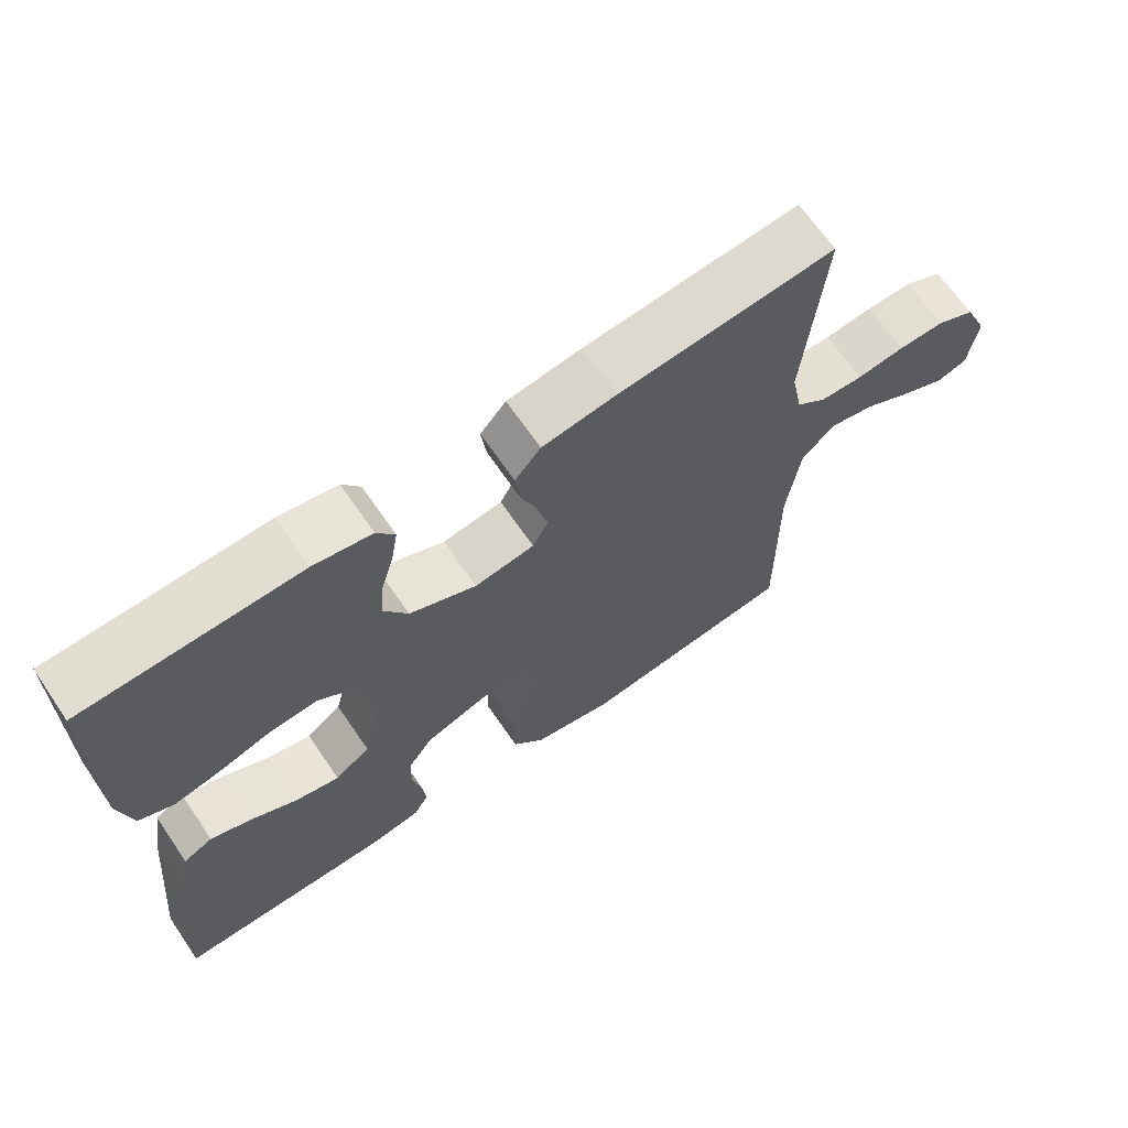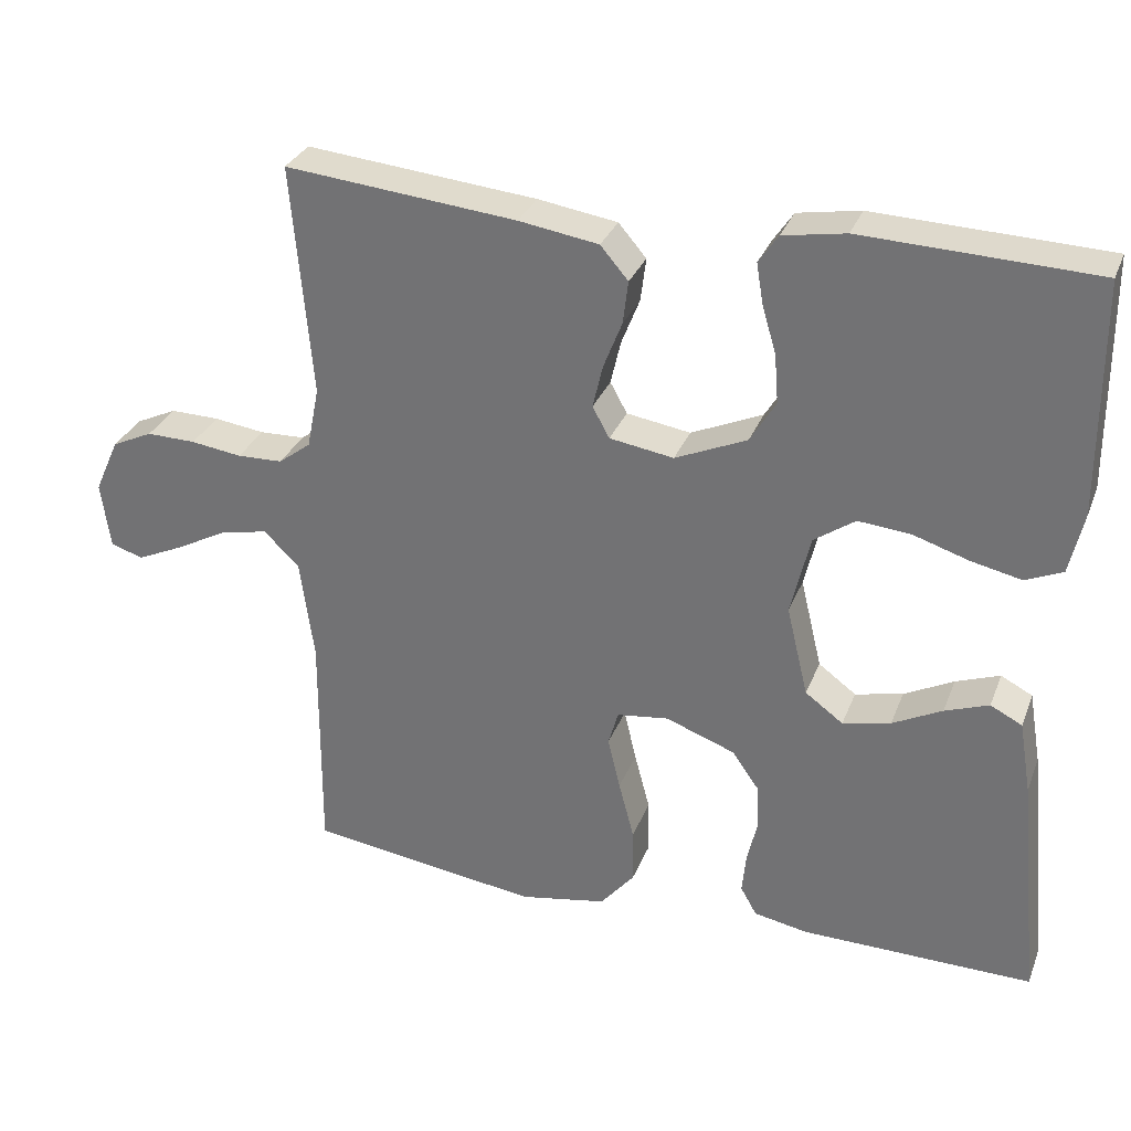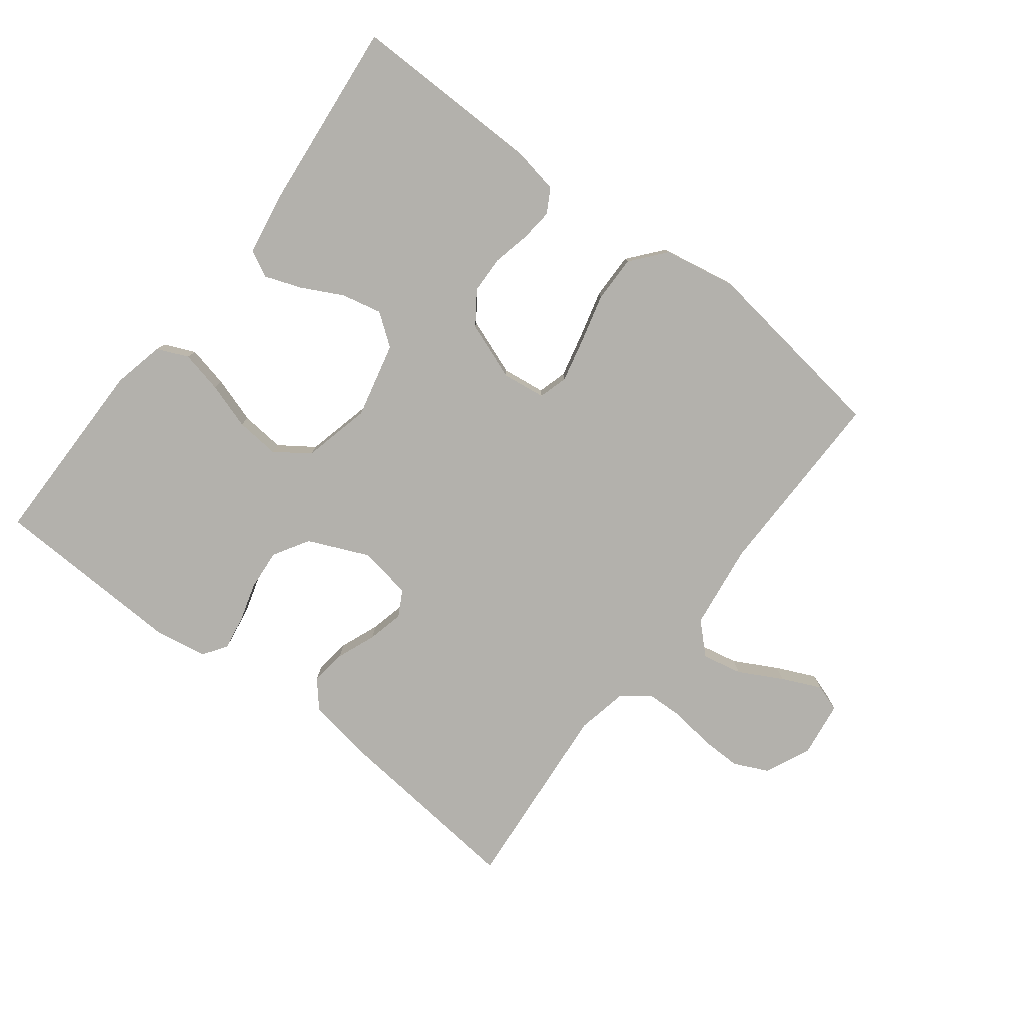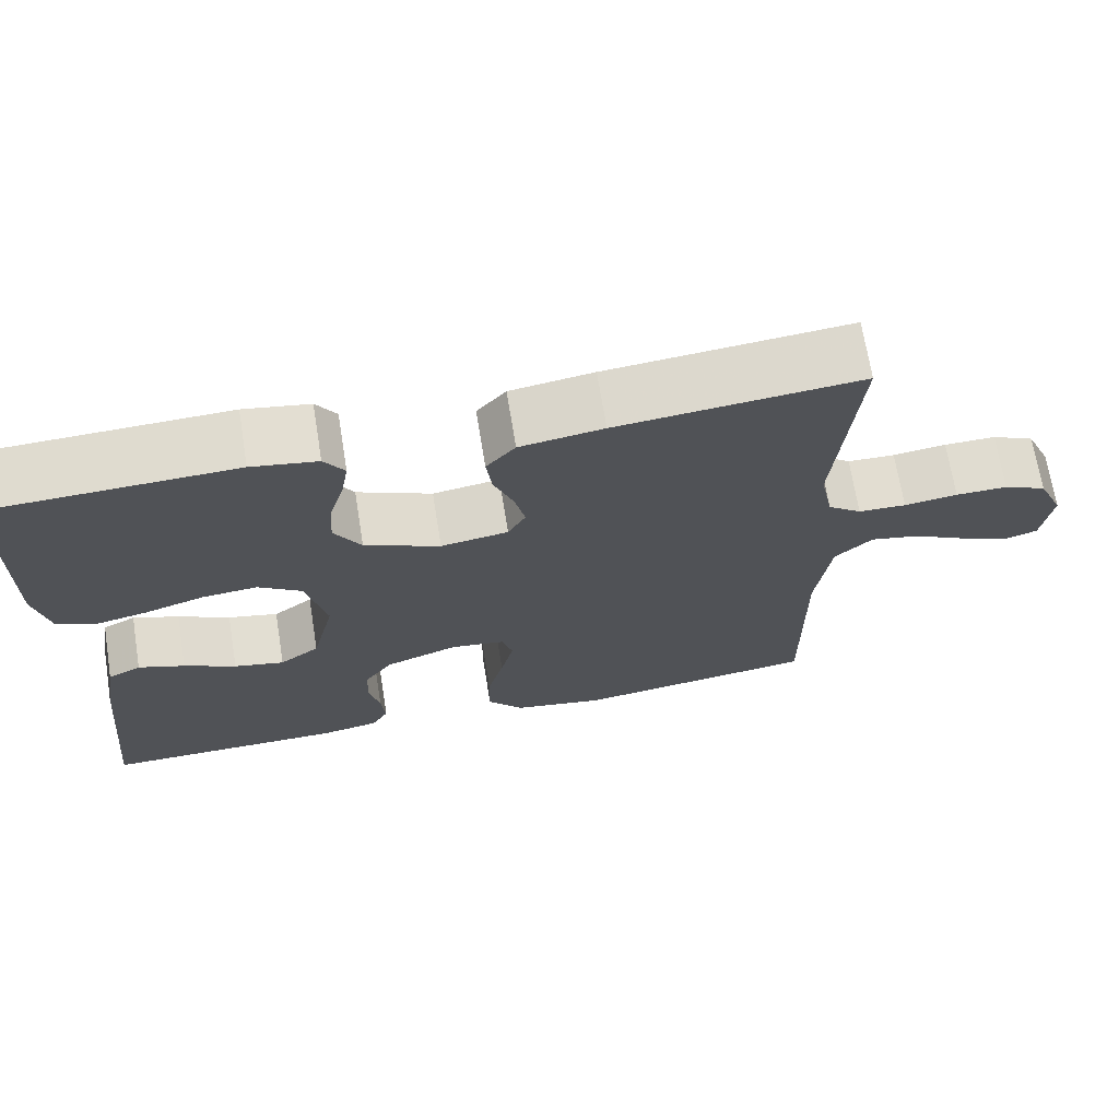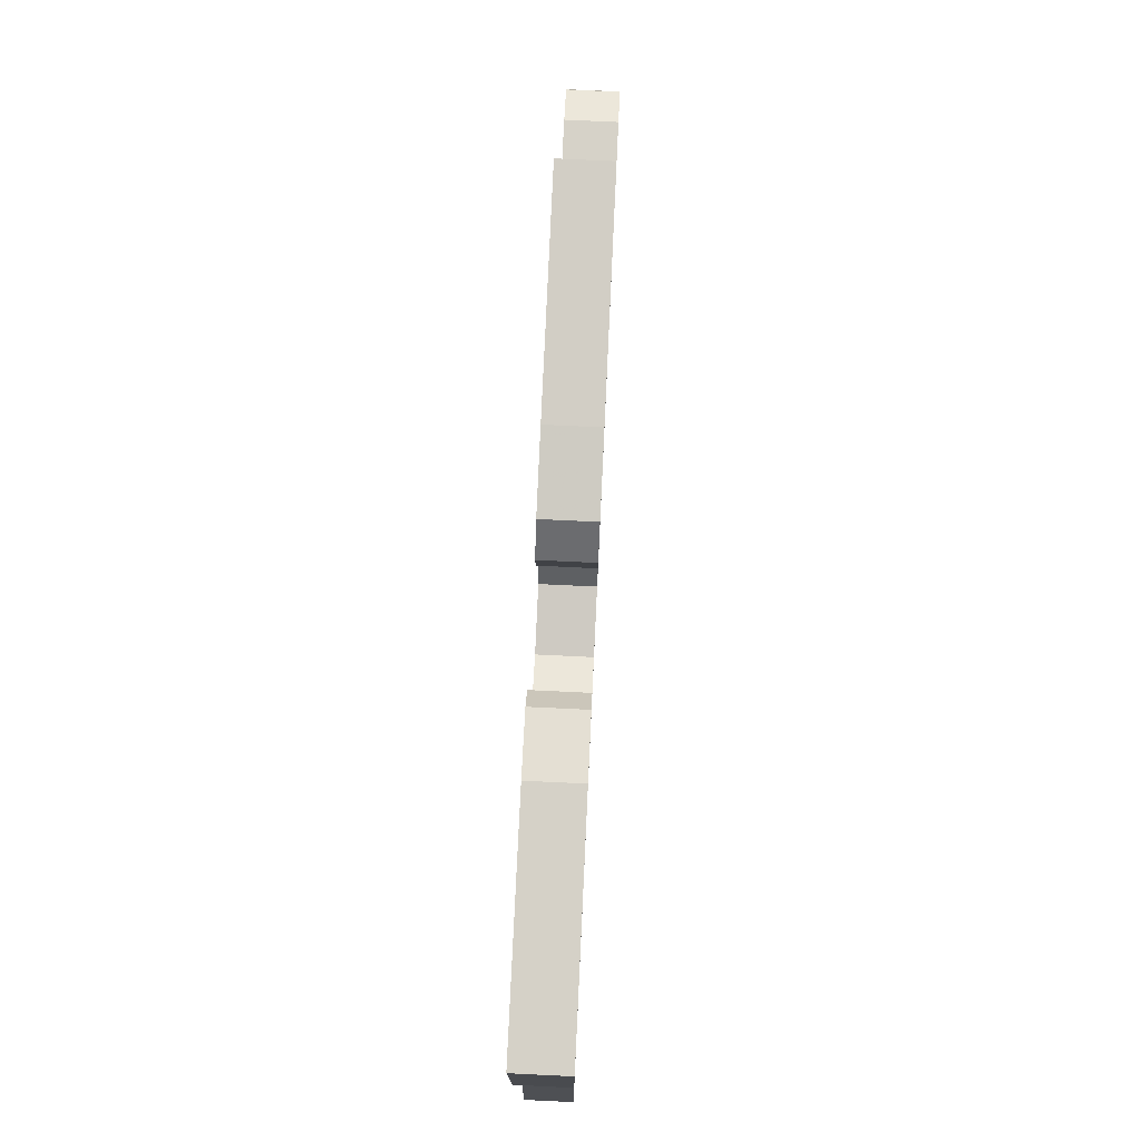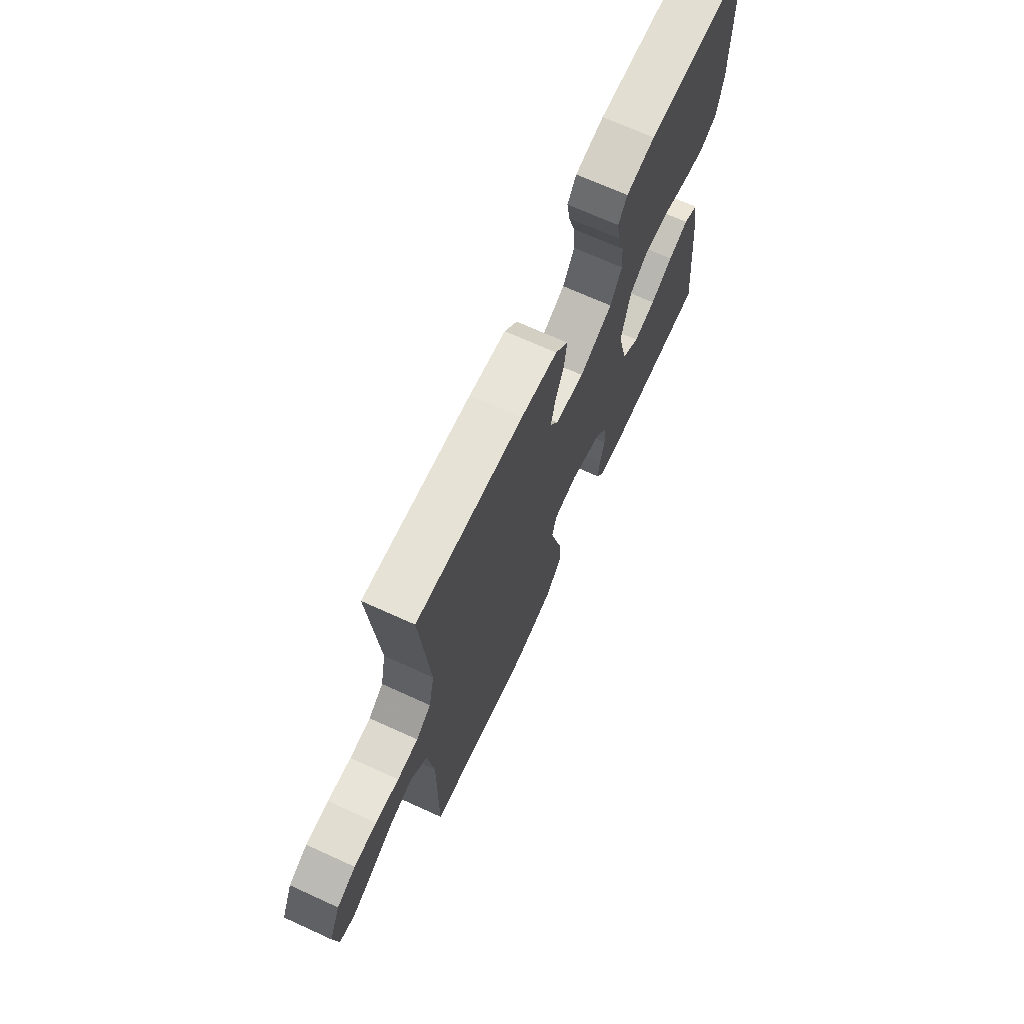
<metadata>
{"format":"obj","ext":"obj","renderer":"f3d","projection":"perspective","resolution":1024,"background":"white","views":[{"elev":66.9,"azim":145.6,"up":"+Z"},{"elev":30.8,"azim":19.1,"up":"+Z"},{"elev":-79.0,"azim":142.4,"up":"+Y"},{"elev":69.3,"azim":170.8,"up":"+Z"},{"elev":76.7,"azim":92.7,"up":"+Z"},{"elev":69.6,"azim":-65.5,"up":"+Z"}]}
</metadata>
<code>
v -0.5 0.07 -0.5
v -0.498 0.07 -0.2
v -0.516 0.07 -0.067
v -0.562 0.07 -0.023
v -0.624 0.07 -0.036
v -0.691 0.07 -0.072
v -0.752 0.07 -0.1
v -0.794 0.07 -0.086
v -0.806 0.07 0
v -0.774 0.07 0.071
v -0.721 0.07 0.096
v -0.657 0.07 0.095
v -0.591 0.07 0.086
v -0.532 0.07 0.088
v -0.49 0.07 0.12
v -0.474 0.07 0.2
v -0.5 0.07 0.5
v -0.2 0.07 0.471
v -0.097 0.07 0.455
v -0.061 0.07 0.413
v -0.068 0.07 0.357
v -0.092 0.07 0.296
v -0.105 0.07 0.24
v -0.083 0.07 0.2
v 0 0.07 0.187
v 0.093 0.07 0.228
v 0.126 0.07 0.283
v 0.121 0.07 0.346
v 0.103 0.07 0.407
v 0.094 0.07 0.46
v 0.119 0.07 0.497
v 0.2 0.07 0.511
v 0.5 0.07 0.5
v 0.502 0.07 0.2
v 0.484 0.07 0.12
v 0.436 0.07 0.099
v 0.371 0.07 0.113
v 0.299 0.07 0.136
v 0.231 0.07 0.142
v 0.178 0.07 0.105
v 0.153 0.07 0
v 0.181 0.07 -0.117
v 0.23 0.07 -0.153
v 0.292 0.07 -0.139
v 0.356 0.07 -0.106
v 0.413 0.07 -0.085
v 0.454 0.07 -0.106
v 0.47 0.07 -0.2
v 0.5 0.07 -0.5
v 0.2 0.07 -0.497
v 0.13 0.07 -0.484
v 0.109 0.07 -0.447
v 0.114 0.07 -0.396
v 0.127 0.07 -0.338
v 0.125 0.07 -0.28
v 0.09 0.07 -0.23
v 0 0.07 -0.197
v -0.067 0.07 -0.206
v -0.08 0.07 -0.251
v -0.064 0.07 -0.319
v -0.044 0.07 -0.395
v -0.043 0.07 -0.467
v -0.087 0.07 -0.52
v -0.2 0.07 -0.541
v -0.5 0 -0.5
v -0.498 0 -0.2
v -0.516 0 -0.067
v -0.562 0 -0.023
v -0.624 0 -0.036
v -0.691 0 -0.072
v -0.752 0 -0.1
v -0.794 0 -0.086
v -0.806 0 0
v -0.774 0 0.071
v -0.721 0 0.096
v -0.657 0 0.095
v -0.591 0 0.086
v -0.532 0 0.088
v -0.49 0 0.12
v -0.474 0 0.2
v -0.5 0 0.5
v -0.2 0 0.471
v -0.097 0 0.455
v -0.061 0 0.413
v -0.068 0 0.357
v -0.092 0 0.296
v -0.105 0 0.24
v -0.083 0 0.2
v 0 0 0.187
v 0.093 0 0.228
v 0.126 0 0.283
v 0.121 0 0.346
v 0.103 0 0.407
v 0.094 0 0.46
v 0.119 0 0.497
v 0.2 0 0.511
v 0.5 0 0.5
v 0.502 0 0.2
v 0.484 0 0.12
v 0.436 0 0.099
v 0.371 0 0.113
v 0.299 0 0.136
v 0.231 0 0.142
v 0.178 0 0.105
v 0.153 0 0
v 0.181 0 -0.117
v 0.23 0 -0.153
v 0.292 0 -0.139
v 0.356 0 -0.106
v 0.413 0 -0.085
v 0.454 0 -0.106
v 0.47 0 -0.2
v 0.5 0 -0.5
v 0.2 0 -0.497
v 0.13 0 -0.484
v 0.109 0 -0.447
v 0.114 0 -0.396
v 0.127 0 -0.338
v 0.125 0 -0.28
v 0.09 0 -0.23
v 0 0 -0.197
v -0.067 0 -0.206
v -0.08 0 -0.251
v -0.064 0 -0.319
v -0.044 0 -0.395
v -0.043 0 -0.467
v -0.087 0 -0.52
v -0.2 0 -0.541
f 63 64 1 2
f 60 61 62 63
f 59 60 63 2
f 58 59 2 3
f 57 58 3 4
f 51 52 53 54
f 49 50 51 54
f 49 54 55
f 48 49 55 56
f 44 45 46 47
f 43 44 47 48
f 35 36 37 38
f 35 38 39
f 34 35 39
f 33 34 39
f 32 33 39 40
f 28 29 30 31
f 27 28 31 32
f 19 20 21 22
f 19 22 23
f 16 17 18 19
f 15 16 19 23
f 14 15 23 24
f 10 11 12 13
f 10 13 14
f 9 10 14
f 5 6 7 8
f 5 8 9 14
f 43 48 56 57
f 42 43 57 4
f 41 42 4
f 27 32 40 41
f 26 27 41
f 25 26 41
f 25 41 4
f 14 24 25
f 4 5 14 25
f 66 65 128 127
f 127 126 125 124
f 66 127 124 123
f 67 66 123 122
f 68 67 122 121
f 118 117 116 115
f 118 115 114 113
f 119 118 113
f 120 119 113 112
f 111 110 109 108
f 112 111 108 107
f 102 101 100 99
f 103 102 99
f 103 99 98
f 103 98 97
f 104 103 97 96
f 95 94 93 92
f 96 95 92 91
f 86 85 84 83
f 87 86 83
f 83 82 81 80
f 87 83 80 79
f 88 87 79 78
f 77 76 75 74
f 78 77 74
f 78 74 73
f 72 71 70 69
f 78 73 72 69
f 121 120 112 107
f 68 121 107 106
f 68 106 105
f 105 104 96 91
f 105 91 90
f 105 90 89
f 68 105 89
f 89 88 78
f 89 78 69 68
f 1 65 66 2
f 2 66 67 3
f 3 67 68 4
f 4 68 69 5
f 5 69 70 6
f 6 70 71 7
f 7 71 72 8
f 8 72 73 9
f 9 73 74 10
f 10 74 75 11
f 11 75 76 12
f 12 76 77 13
f 13 77 78 14
f 14 78 79 15
f 15 79 80 16
f 16 80 81 17
f 17 81 82 18
f 18 82 83 19
f 19 83 84 20
f 20 84 85 21
f 21 85 86 22
f 22 86 87 23
f 23 87 88 24
f 24 88 89 25
f 25 89 90 26
f 26 90 91 27
f 27 91 92 28
f 28 92 93 29
f 29 93 94 30
f 30 94 95 31
f 31 95 96 32
f 32 96 97 33
f 33 97 98 34
f 34 98 99 35
f 35 99 100 36
f 36 100 101 37
f 37 101 102 38
f 38 102 103 39
f 39 103 104 40
f 40 104 105 41
f 41 105 106 42
f 42 106 107 43
f 43 107 108 44
f 44 108 109 45
f 45 109 110 46
f 46 110 111 47
f 47 111 112 48
f 48 112 113 49
f 49 113 114 50
f 50 114 115 51
f 51 115 116 52
f 52 116 117 53
f 53 117 118 54
f 54 118 119 55
f 55 119 120 56
f 56 120 121 57
f 57 121 122 58
f 58 122 123 59
f 59 123 124 60
f 60 124 125 61
f 61 125 126 62
f 62 126 127 63
f 63 127 128 64
f 64 128 65 1

</code>
